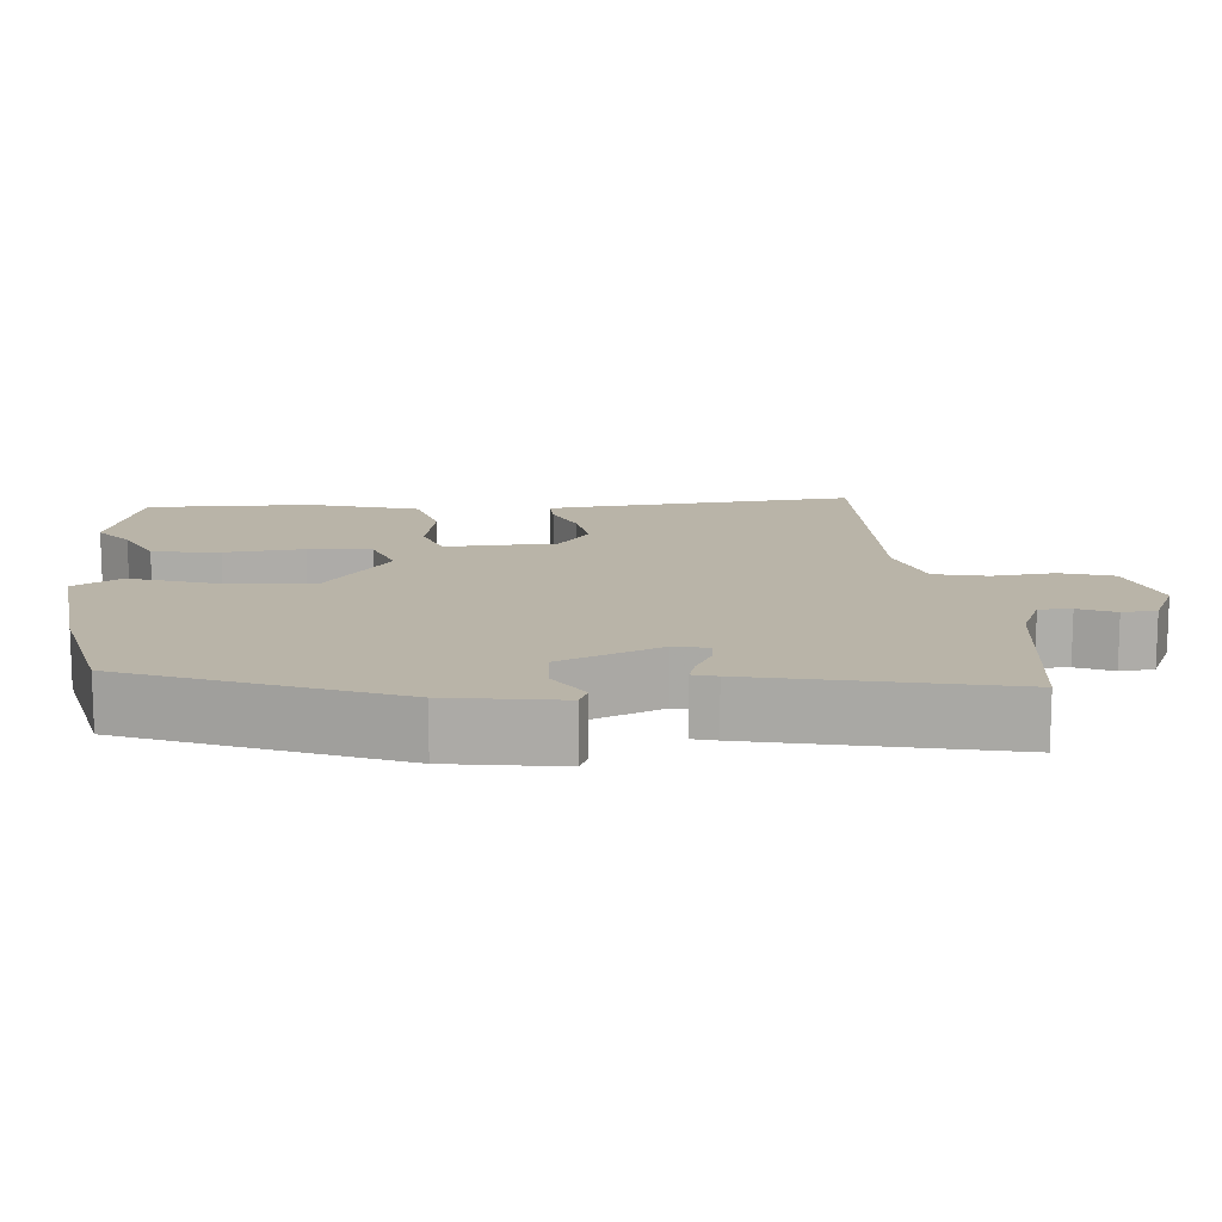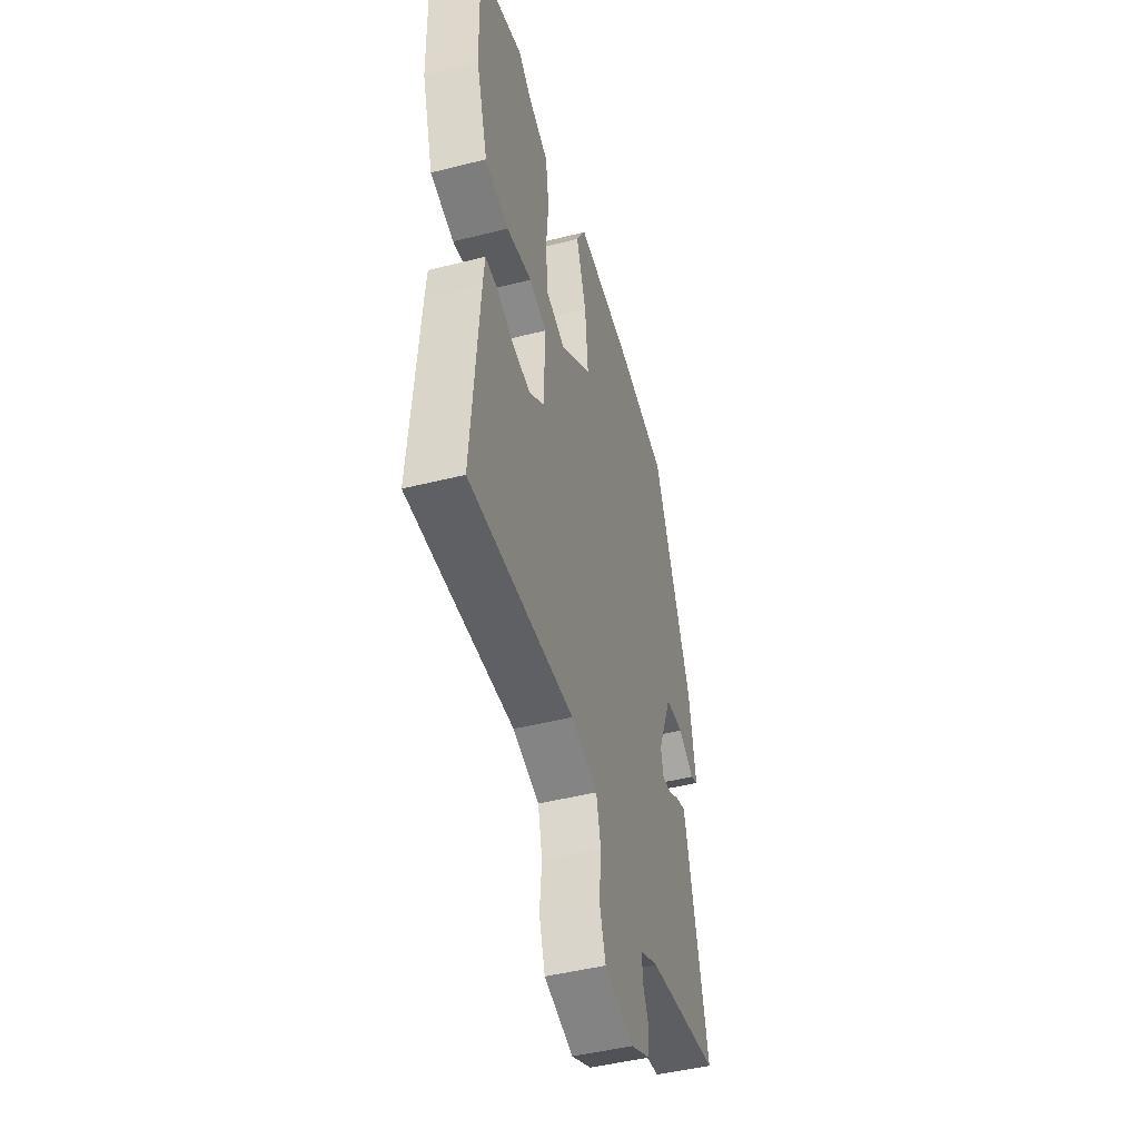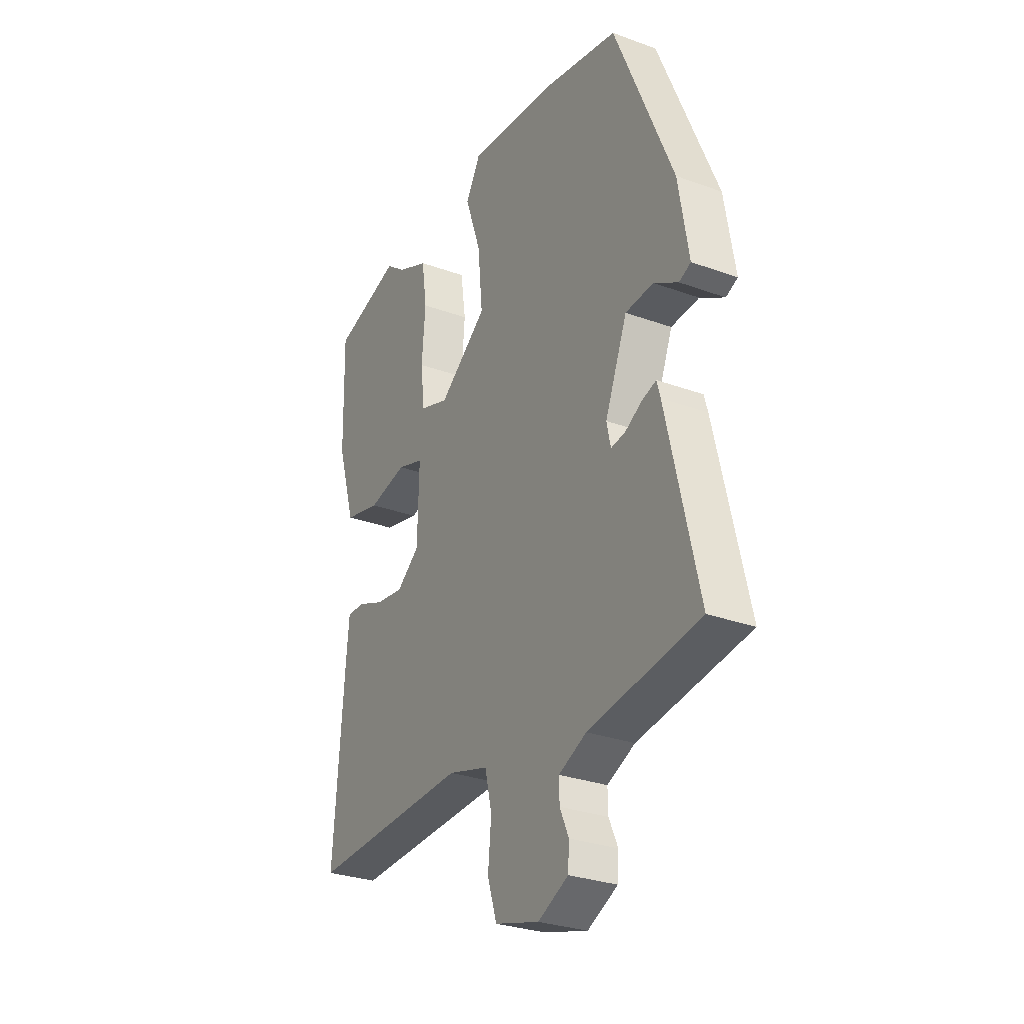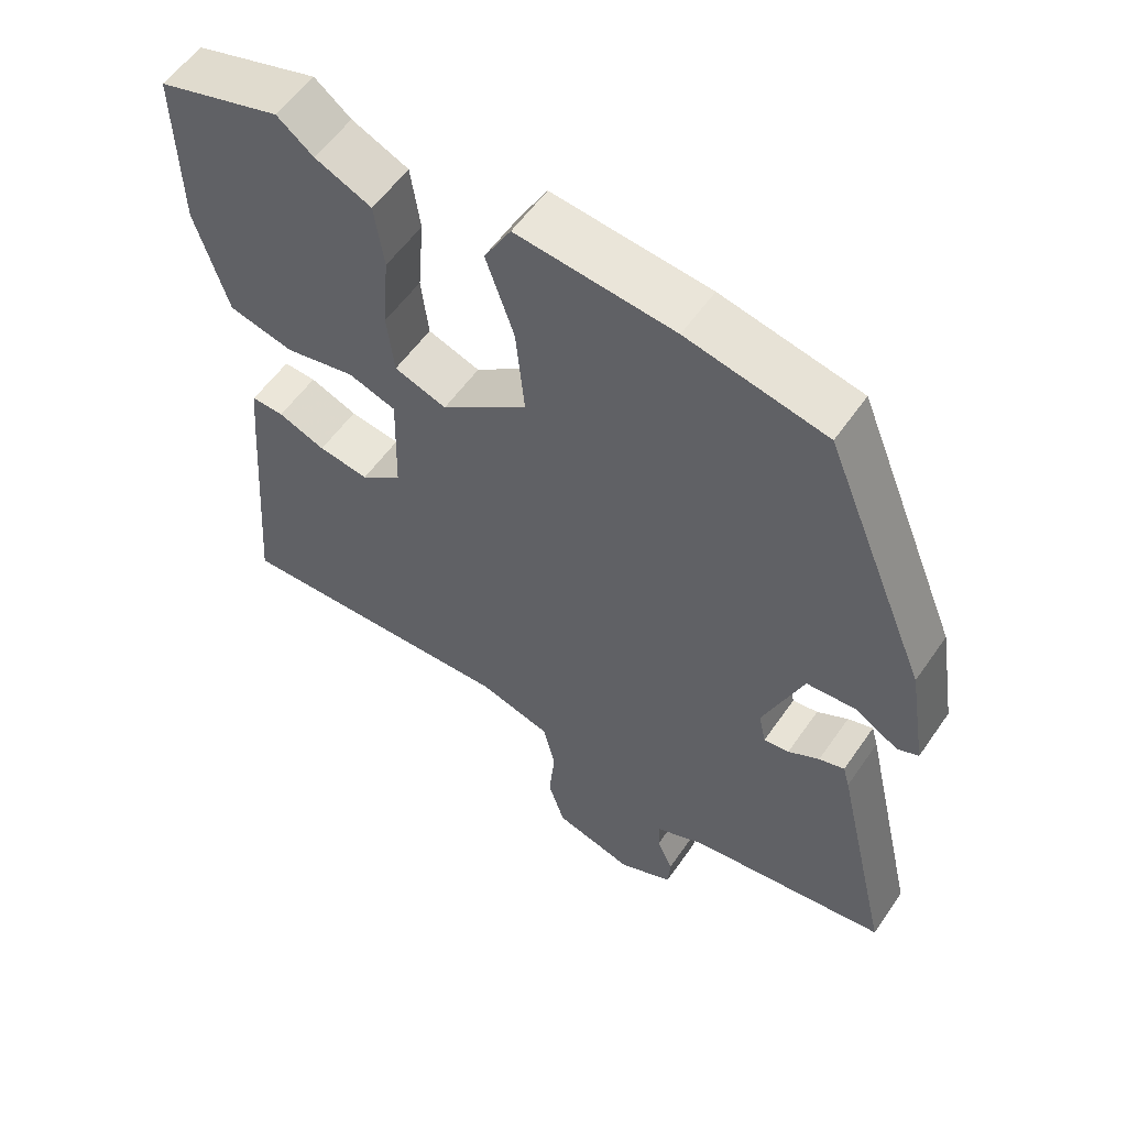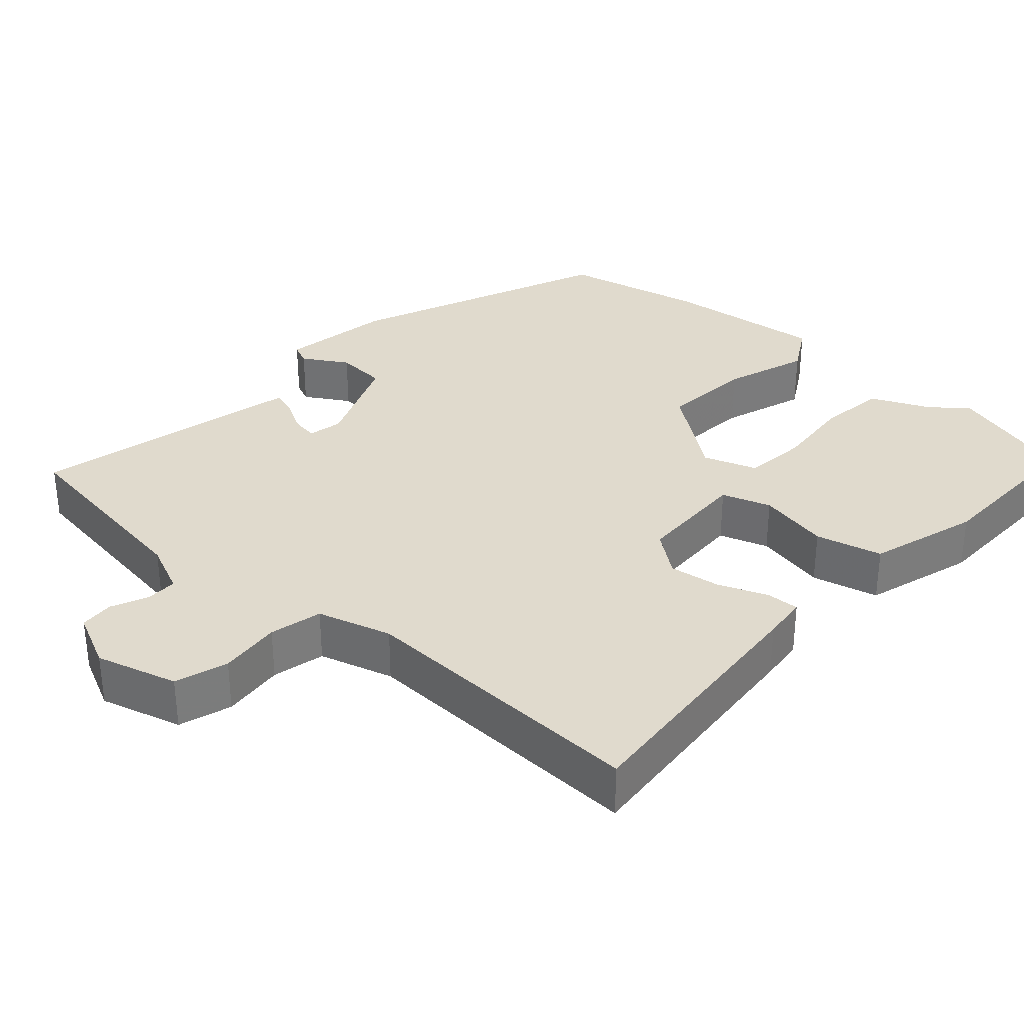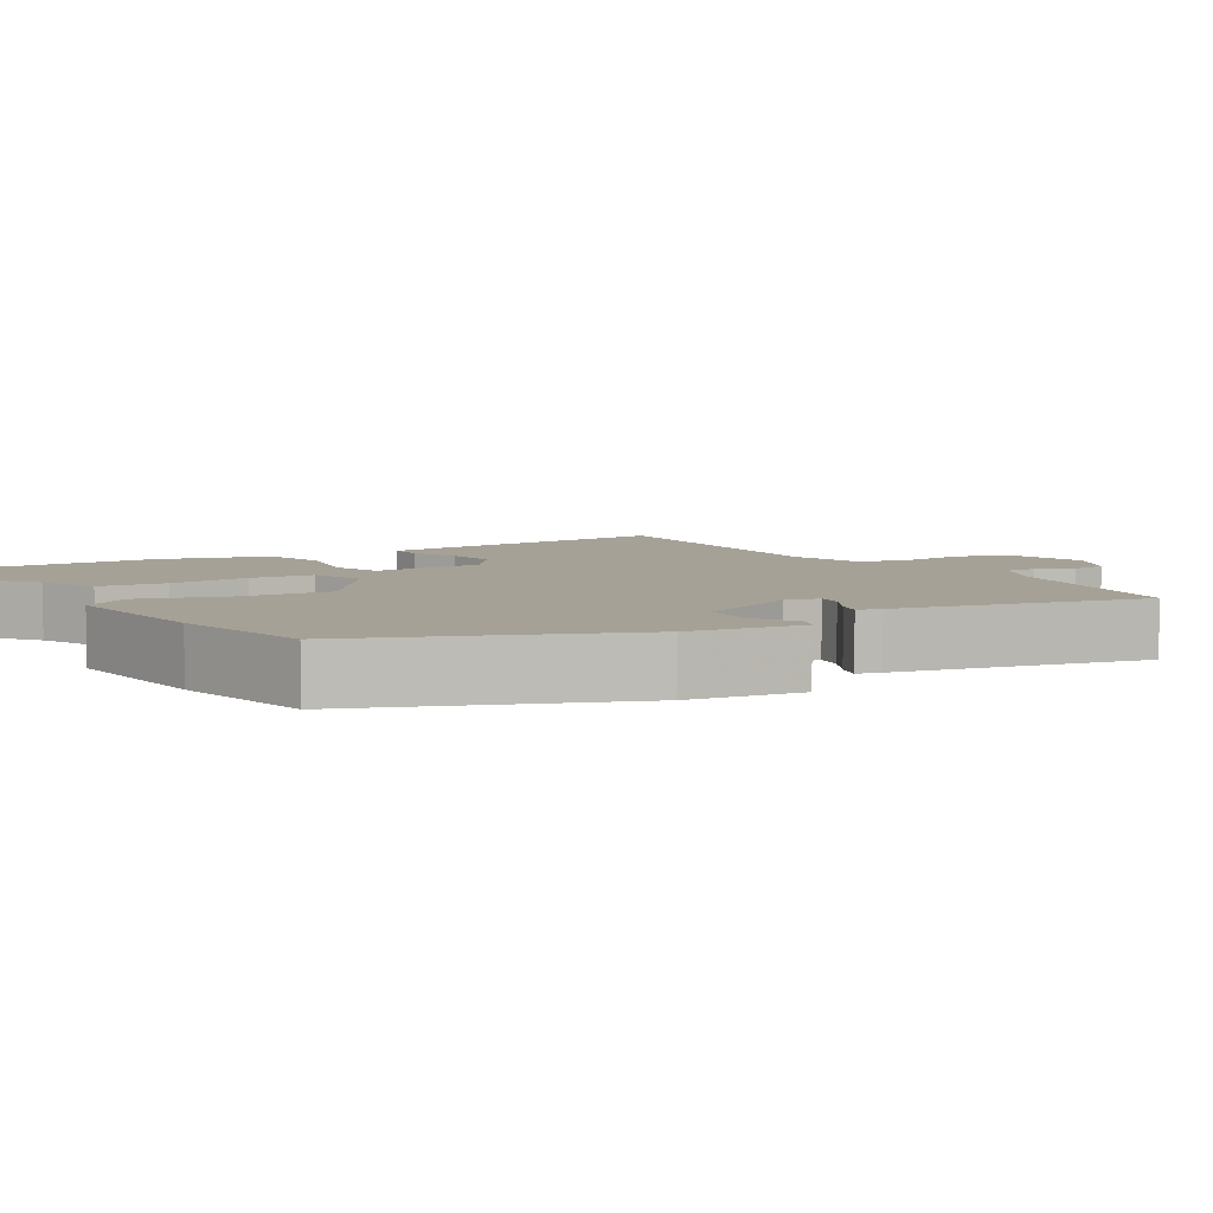
<metadata>
{"format":"obj","ext":"obj","renderer":"f3d","projection":"perspective","resolution":1024,"background":"white","views":[{"elev":13.3,"azim":84.4,"up":"+Y"},{"elev":-46.4,"azim":-73.9,"up":"+Z"},{"elev":-29.2,"azim":61.6,"up":"+Z"},{"elev":56.5,"azim":34.3,"up":"+Z"},{"elev":33.1,"azim":-138.3,"up":"+Y"},{"elev":6.2,"azim":57.8,"up":"+Y"}]}
</metadata>
<code>
v 0.368 0.07 0.488
v 0.513 0.07 0.138
v 0.538 0.07 -0.013
v 0.509 0.07 -0.026
v 0.449 0.07 0.01
v 0.38 0.07 0.005
v 0.325 0.07 -0.131
v 0.335 0.07 -0.177
v 0.37 0.07 -0.172
v 0.413 0.07 -0.148
v 0.448 0.07 -0.137
v 0.457 0.07 -0.169
v 0.535 0.07 -0.503
v 0.26 0.07 -0.544
v 0.191 0.07 -0.575
v 0.192 0.07 -0.618
v 0.214 0.07 -0.667
v 0.211 0.07 -0.713
v 0.136 0.07 -0.749
v 0.026 0.07 -0.718
v 0.003 0.07 -0.647
v 0.011 0.07 -0.563
v -0.006 0.07 -0.492
v -0.106 0.07 -0.463
v -0.503 0.07 -0.478
v -0.475 0.07 -0.12
v -0.469 0.07 -0.06
v -0.424 0.07 -0.062
v -0.359 0.07 -0.088
v -0.289 0.07 -0.098
v -0.232 0.07 -0.054
v -0.228 0.07 0.096
v -0.294 0.07 0.118
v -0.391 0.07 0.098
v -0.481 0.07 0.12
v -0.526 0.07 0.268
v -0.531 0.07 0.491
v -0.361 0.07 0.541
v -0.311 0.07 0.502
v -0.233 0.07 0.467
v -0.22 0.07 0.377
v -0.229 0.07 0.27
v -0.219 0.07 0.185
v -0.147 0.07 0.16
v -0.027 0.07 0.251
v -0.039 0.07 0.374
v -0.078 0.07 0.487
v -0.041 0.07 0.552
v 0.176 0.07 0.529
v 0.368 0 0.488
v 0.513 0 0.138
v 0.538 0 -0.013
v 0.509 0 -0.026
v 0.449 0 0.01
v 0.38 0 0.005
v 0.325 0 -0.131
v 0.335 0 -0.177
v 0.37 0 -0.172
v 0.413 0 -0.148
v 0.448 0 -0.137
v 0.457 0 -0.169
v 0.535 0 -0.503
v 0.26 0 -0.544
v 0.191 0 -0.575
v 0.192 0 -0.618
v 0.214 0 -0.667
v 0.211 0 -0.713
v 0.136 0 -0.749
v 0.026 0 -0.718
v 0.003 0 -0.647
v 0.011 0 -0.563
v -0.006 0 -0.492
v -0.106 0 -0.463
v -0.503 0 -0.478
v -0.475 0 -0.12
v -0.469 0 -0.06
v -0.424 0 -0.062
v -0.359 0 -0.088
v -0.289 0 -0.098
v -0.232 0 -0.054
v -0.228 0 0.096
v -0.294 0 0.118
v -0.391 0 0.098
v -0.481 0 0.12
v -0.526 0 0.268
v -0.531 0 0.491
v -0.361 0 0.541
v -0.311 0 0.502
v -0.233 0 0.467
v -0.22 0 0.377
v -0.229 0 0.27
v -0.219 0 0.185
v -0.147 0 0.16
v -0.027 0 0.251
v -0.039 0 0.374
v -0.078 0 0.487
v -0.041 0 0.552
v 0.176 0 0.529
f 46 47 48 49
f 45 46 49 1
f 44 45 1 2
f 39 40 41 42
f 39 42 43
f 38 39 43
f 37 38 43
f 36 37 43
f 33 34 35 36
f 32 33 36 43
f 31 32 43 44
f 26 27 28 29
f 24 25 26 29
f 23 24 29 30
f 19 20 21 22
f 19 22 23
f 16 17 18 19
f 15 16 19 23
f 14 15 23 30
f 9 10 11 12
f 8 9 12 13
f 2 3 4 5
f 2 5 6
f 31 44 2 6
f 8 13 14 30
f 7 8 30 31
f 6 7 31
f 98 97 96 95
f 50 98 95 94
f 51 50 94 93
f 91 90 89 88
f 92 91 88
f 92 88 87
f 92 87 86
f 92 86 85
f 85 84 83 82
f 92 85 82 81
f 93 92 81 80
f 78 77 76 75
f 78 75 74 73
f 79 78 73 72
f 71 70 69 68
f 72 71 68
f 68 67 66 65
f 72 68 65 64
f 79 72 64 63
f 61 60 59 58
f 62 61 58 57
f 54 53 52 51
f 55 54 51
f 55 51 93 80
f 79 63 62 57
f 80 79 57 56
f 80 56 55
f 1 50 51 2
f 2 51 52 3
f 3 52 53 4
f 4 53 54 5
f 5 54 55 6
f 6 55 56 7
f 7 56 57 8
f 8 57 58 9
f 9 58 59 10
f 10 59 60 11
f 11 60 61 12
f 12 61 62 13
f 13 62 63 14
f 14 63 64 15
f 15 64 65 16
f 16 65 66 17
f 17 66 67 18
f 18 67 68 19
f 19 68 69 20
f 20 69 70 21
f 21 70 71 22
f 22 71 72 23
f 23 72 73 24
f 24 73 74 25
f 25 74 75 26
f 26 75 76 27
f 27 76 77 28
f 28 77 78 29
f 29 78 79 30
f 30 79 80 31
f 31 80 81 32
f 32 81 82 33
f 33 82 83 34
f 34 83 84 35
f 35 84 85 36
f 36 85 86 37
f 37 86 87 38
f 38 87 88 39
f 39 88 89 40
f 40 89 90 41
f 41 90 91 42
f 42 91 92 43
f 43 92 93 44
f 44 93 94 45
f 45 94 95 46
f 46 95 96 47
f 47 96 97 48
f 48 97 98 49
f 49 98 50 1

</code>
